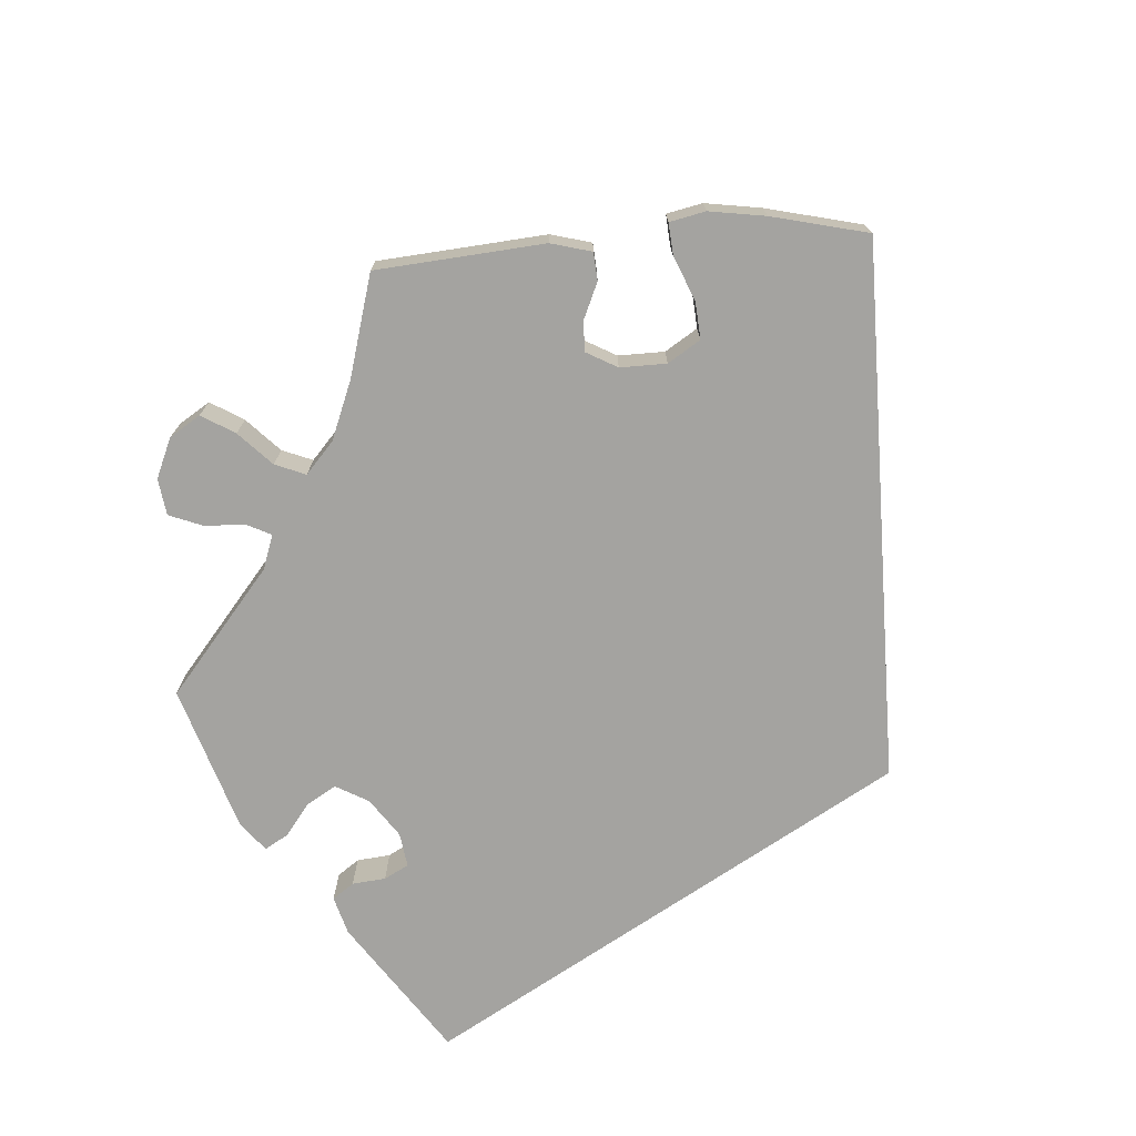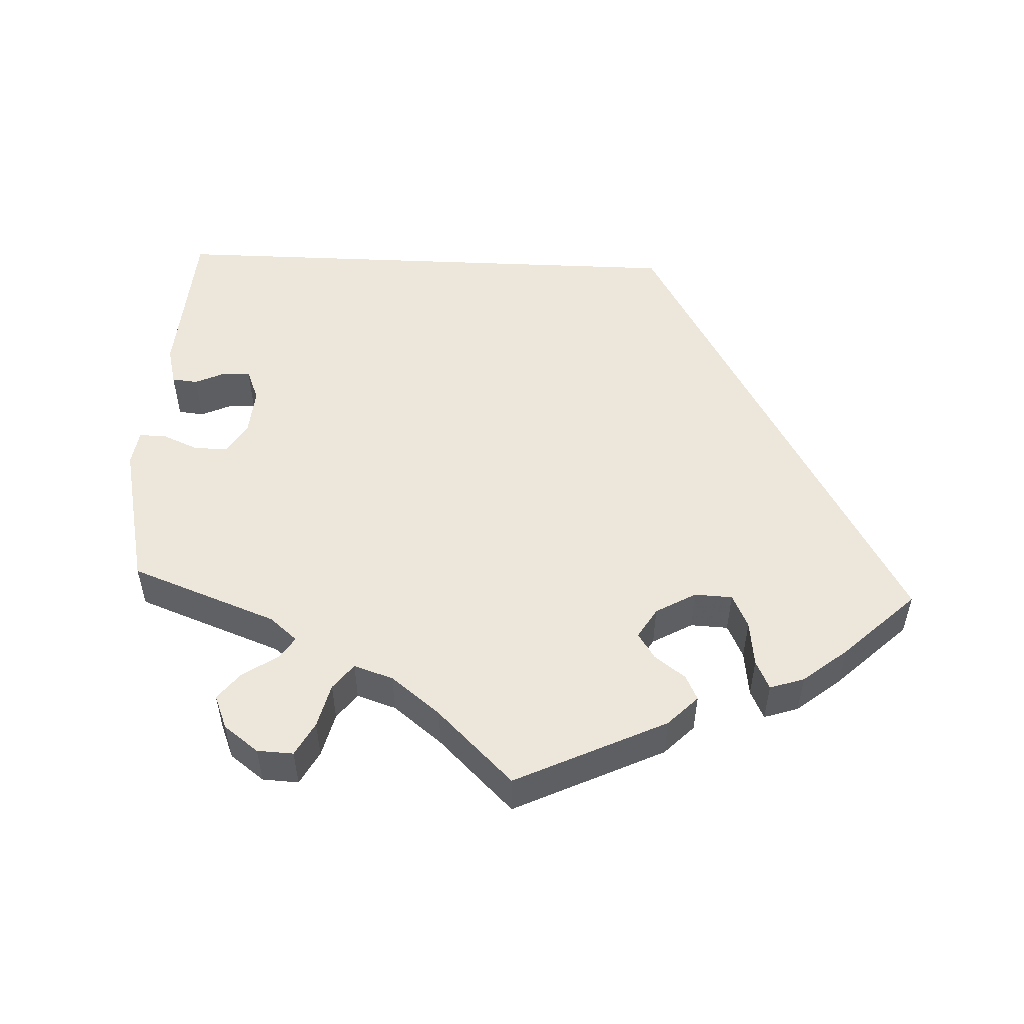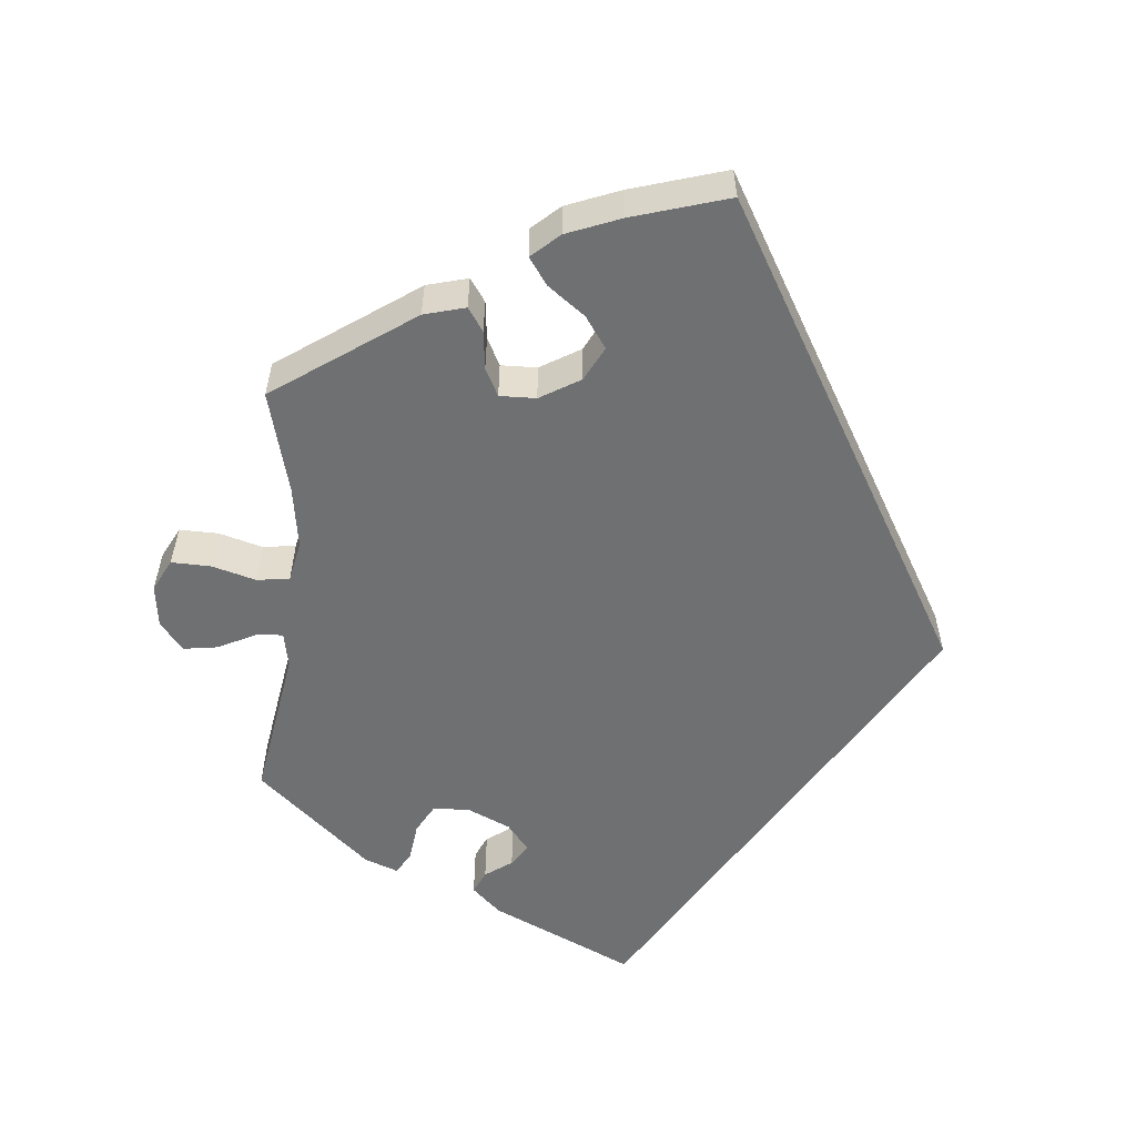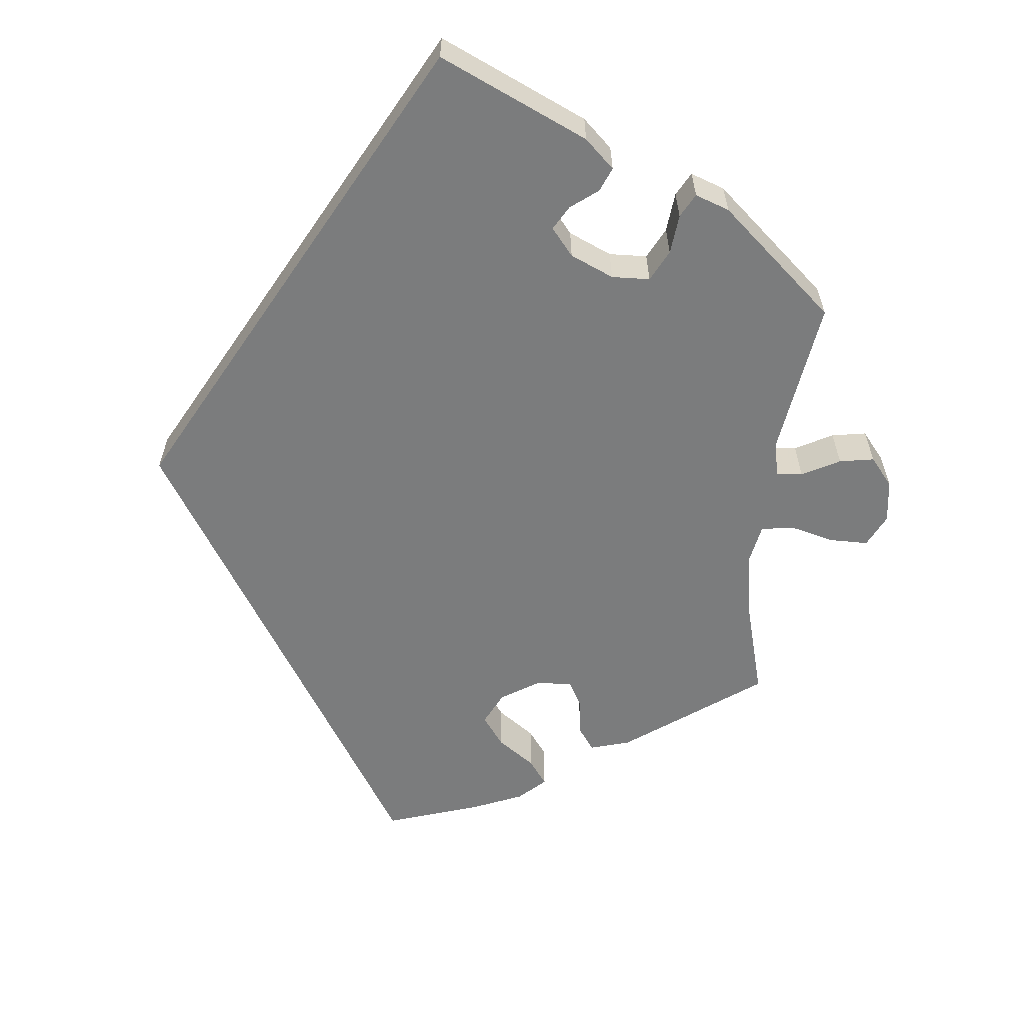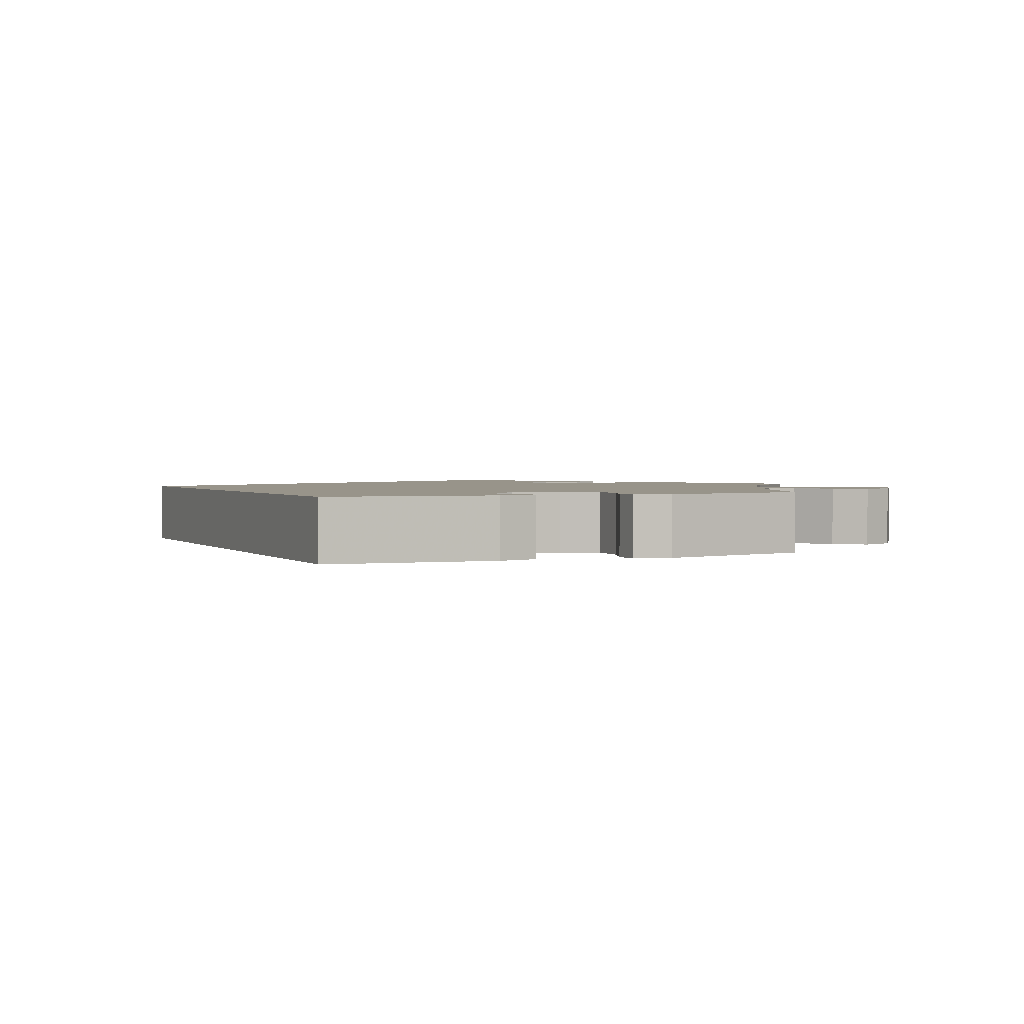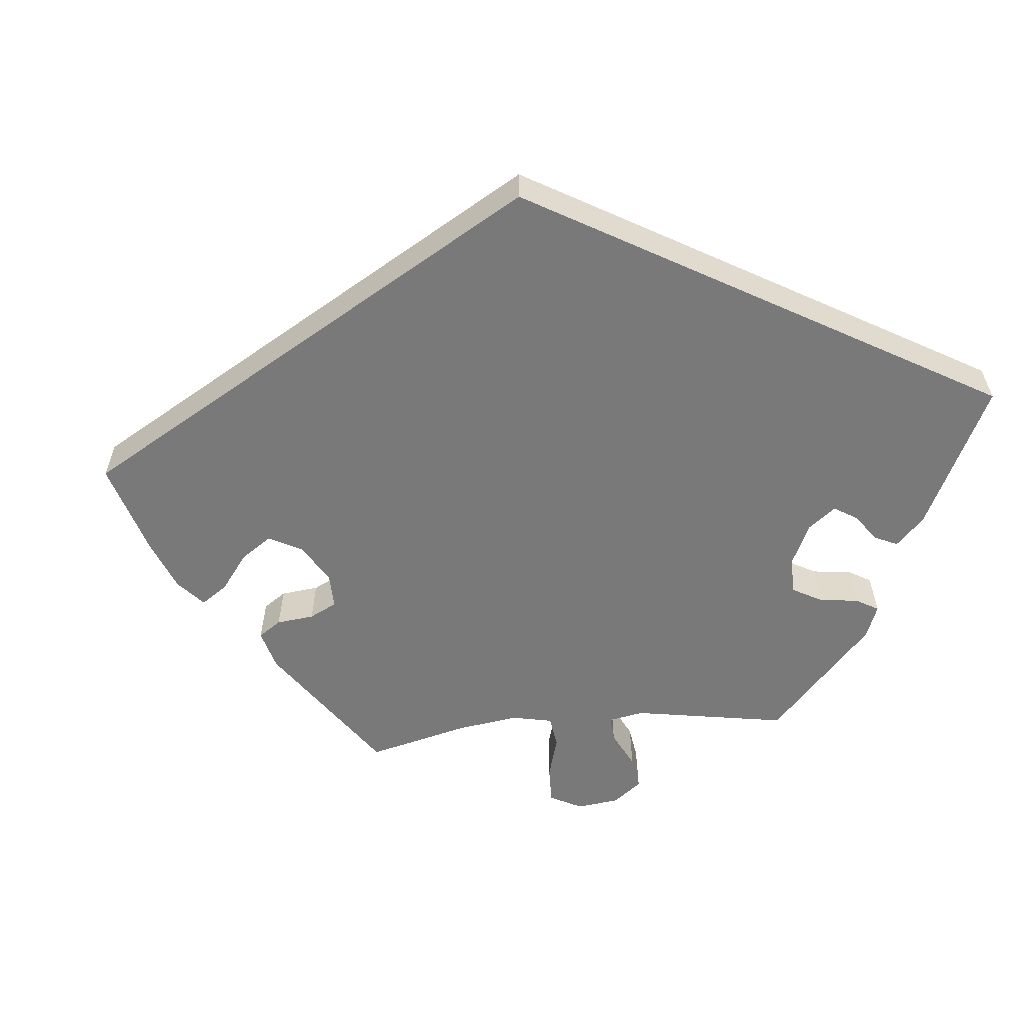
<metadata>
{"format":"obj","ext":"obj","renderer":"f3d","projection":"perspective","resolution":1024,"background":"white","views":[{"elev":-72.9,"azim":34.1,"up":"+Y"},{"elev":52.5,"azim":2.5,"up":"+Y"},{"elev":-54.9,"azim":54.8,"up":"+Y"},{"elev":-58.7,"azim":-124.6,"up":"+Y"},{"elev":1.8,"azim":-114.0,"up":"+Y"},{"elev":-57.8,"azim":155.7,"up":"+Y"}]}
</metadata>
<code>
v 0.167 0.07 -0.289
v -0.5 0.07 -0.289
v -0.515 0.07 -0.09
v -0.503 0.07 -0.042
v -0.471 0.07 -0.039
v -0.433 0.07 -0.056
v -0.399 0.07 -0.057
v -0.383 0.07 -0.017
v -0.388 0.07 0.041
v -0.412 0.07 0.081
v -0.455 0.07 0.08
v -0.5 0.07 0.061
v -0.533 0.07 0.061
v -0.54 0.07 0.105
v -0.5 0.07 0.289
v -0.317 0.07 0.357
v -0.283 0.07 0.386
v -0.301 0.07 0.413
v -0.345 0.07 0.442
v -0.372 0.07 0.476
v -0.355 0.07 0.518
v -0.312 0.07 0.55
v -0.267 0.07 0.552
v -0.244 0.07 0.51
v -0.23 0.07 0.455
v -0.205 0.07 0.423
v -0.156 0.07 0.439
v -0.095 0.07 0.487
v -0.001 0.07 0.578
v 0.187 0.07 0.489
v 0.224 0.07 0.452
v 0.209 0.07 0.421
v 0.171 0.07 0.393
v 0.15 0.07 0.361
v 0.173 0.07 0.323
v 0.223 0.07 0.295
v 0.27 0.07 0.297
v 0.29 0.07 0.339
v 0.297 0.07 0.396
v 0.314 0.07 0.432
v 0.357 0.07 0.418
v 0.412 0.07 0.374
v 0.501 0.07 0.29
v 0.167 0 -0.289
v -0.5 0 -0.289
v -0.515 0 -0.09
v -0.503 0 -0.042
v -0.471 0 -0.039
v -0.433 0 -0.056
v -0.399 0 -0.057
v -0.383 0 -0.017
v -0.388 0 0.041
v -0.412 0 0.081
v -0.455 0 0.08
v -0.5 0 0.061
v -0.533 0 0.061
v -0.54 0 0.105
v -0.5 0 0.289
v -0.317 0 0.357
v -0.283 0 0.386
v -0.301 0 0.413
v -0.345 0 0.442
v -0.372 0 0.476
v -0.355 0 0.518
v -0.312 0 0.55
v -0.267 0 0.552
v -0.244 0 0.51
v -0.23 0 0.455
v -0.205 0 0.423
v -0.156 0 0.439
v -0.095 0 0.487
v -0.001 0 0.578
v 0.187 0 0.489
v 0.224 0 0.452
v 0.209 0 0.421
v 0.171 0 0.393
v 0.15 0 0.361
v 0.173 0 0.323
v 0.223 0 0.295
v 0.27 0 0.297
v 0.29 0 0.339
v 0.297 0 0.396
v 0.314 0 0.432
v 0.357 0 0.418
v 0.412 0 0.374
v 0.501 0 0.29
f 38 39 40 41
f 37 38 41 42
f 30 31 32 33
f 28 29 30 33
f 27 28 33 34
f 26 27 34 35
f 22 23 24 25
f 22 25 26
f 21 22 26
f 18 19 20 21
f 17 18 21 26
f 16 17 26 35
f 11 12 13 14
f 10 11 14 15
f 9 10 15 16
f 3 4 5 6
f 3 6 7
f 2 3 7
f 1 2 7
f 37 42 43 1
f 9 16 35 36
f 8 9 36 37
f 1 7 8 37
f 84 83 82 81
f 85 84 81 80
f 76 75 74 73
f 76 73 72 71
f 77 76 71 70
f 78 77 70 69
f 68 67 66 65
f 69 68 65
f 69 65 64
f 64 63 62 61
f 69 64 61 60
f 78 69 60 59
f 57 56 55 54
f 58 57 54 53
f 59 58 53 52
f 49 48 47 46
f 50 49 46
f 50 46 45
f 50 45 44
f 44 86 85 80
f 79 78 59 52
f 80 79 52 51
f 80 51 50 44
f 1 44 45 2
f 2 45 46 3
f 3 46 47 4
f 4 47 48 5
f 5 48 49 6
f 6 49 50 7
f 7 50 51 8
f 8 51 52 9
f 9 52 53 10
f 10 53 54 11
f 11 54 55 12
f 12 55 56 13
f 13 56 57 14
f 14 57 58 15
f 15 58 59 16
f 16 59 60 17
f 17 60 61 18
f 18 61 62 19
f 19 62 63 20
f 20 63 64 21
f 21 64 65 22
f 22 65 66 23
f 23 66 67 24
f 24 67 68 25
f 25 68 69 26
f 26 69 70 27
f 27 70 71 28
f 28 71 72 29
f 29 72 73 30
f 30 73 74 31
f 31 74 75 32
f 32 75 76 33
f 33 76 77 34
f 34 77 78 35
f 35 78 79 36
f 36 79 80 37
f 37 80 81 38
f 38 81 82 39
f 39 82 83 40
f 40 83 84 41
f 41 84 85 42
f 42 85 86 43
f 43 86 44 1

</code>
